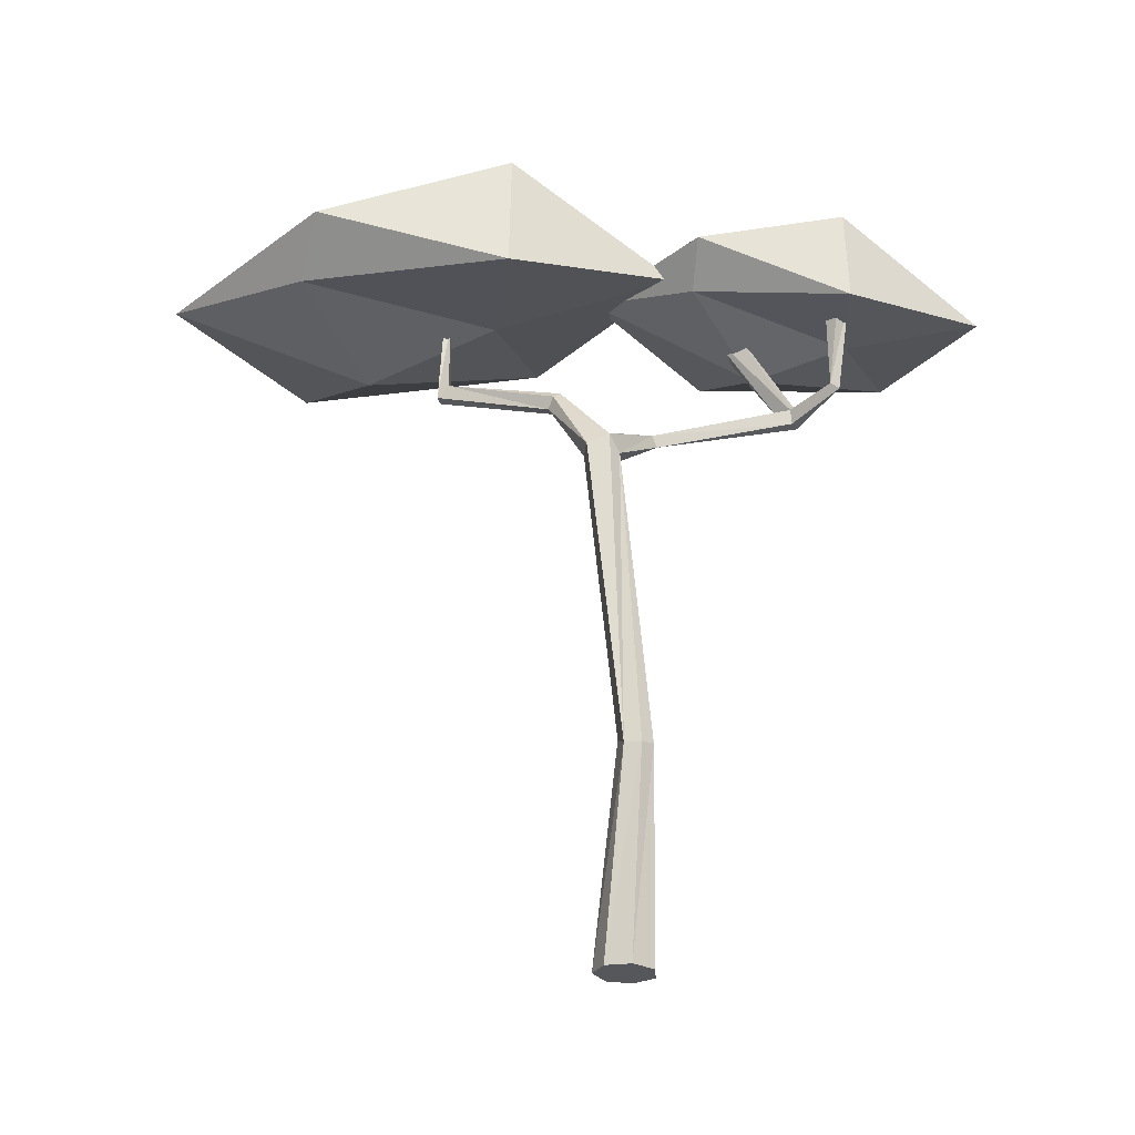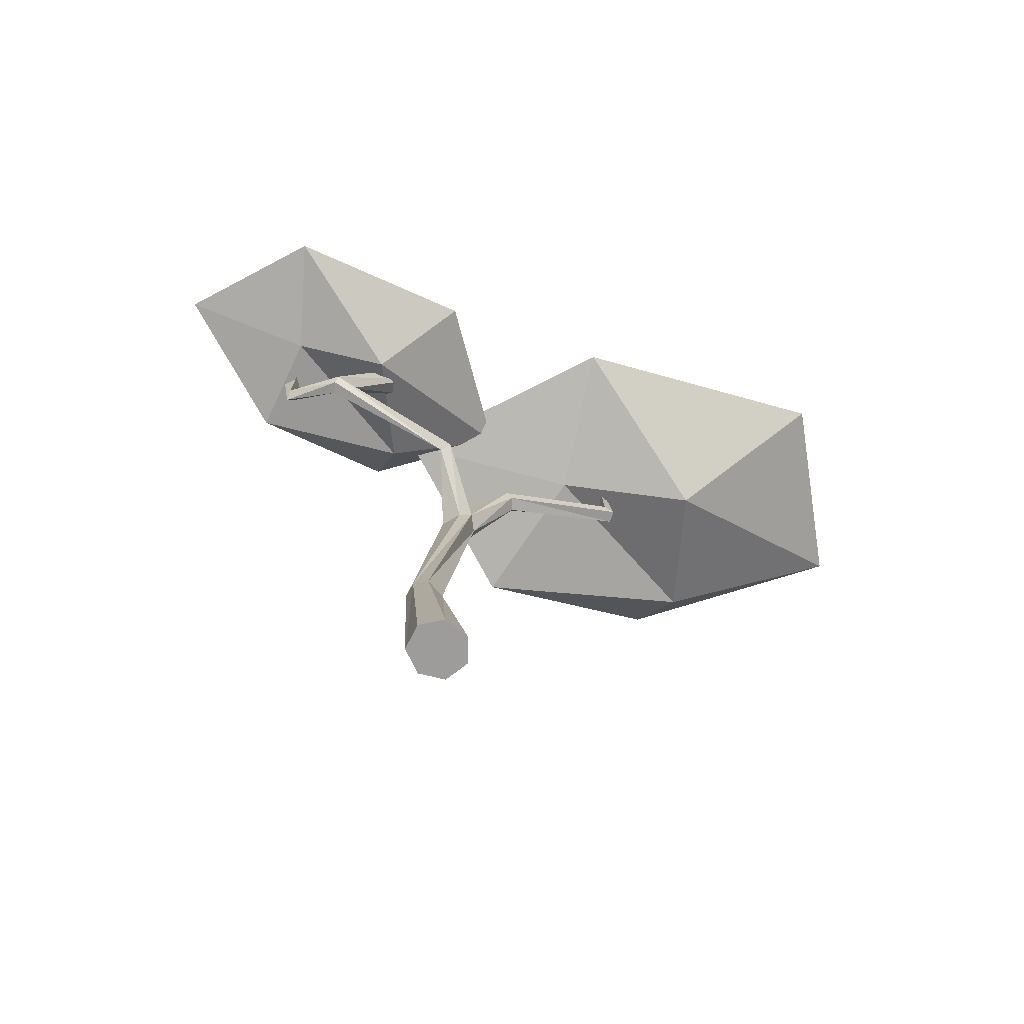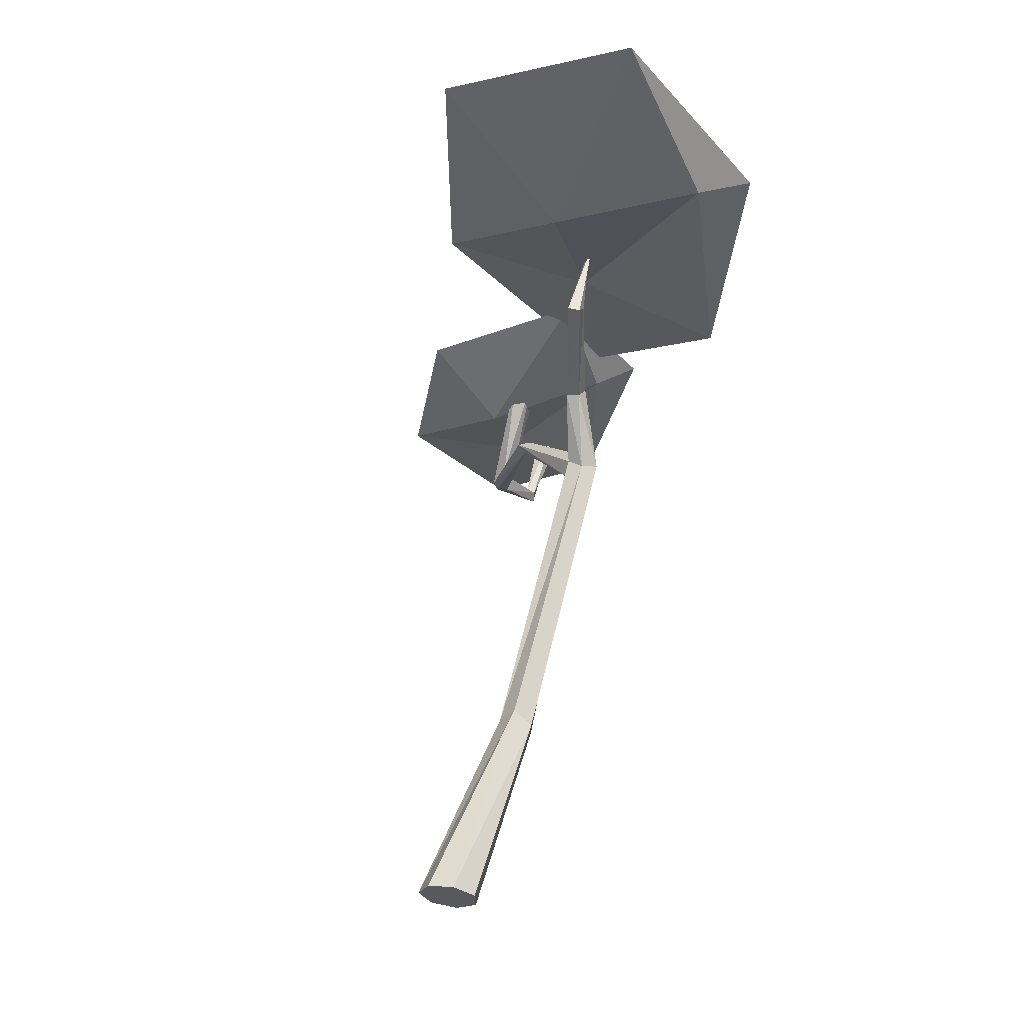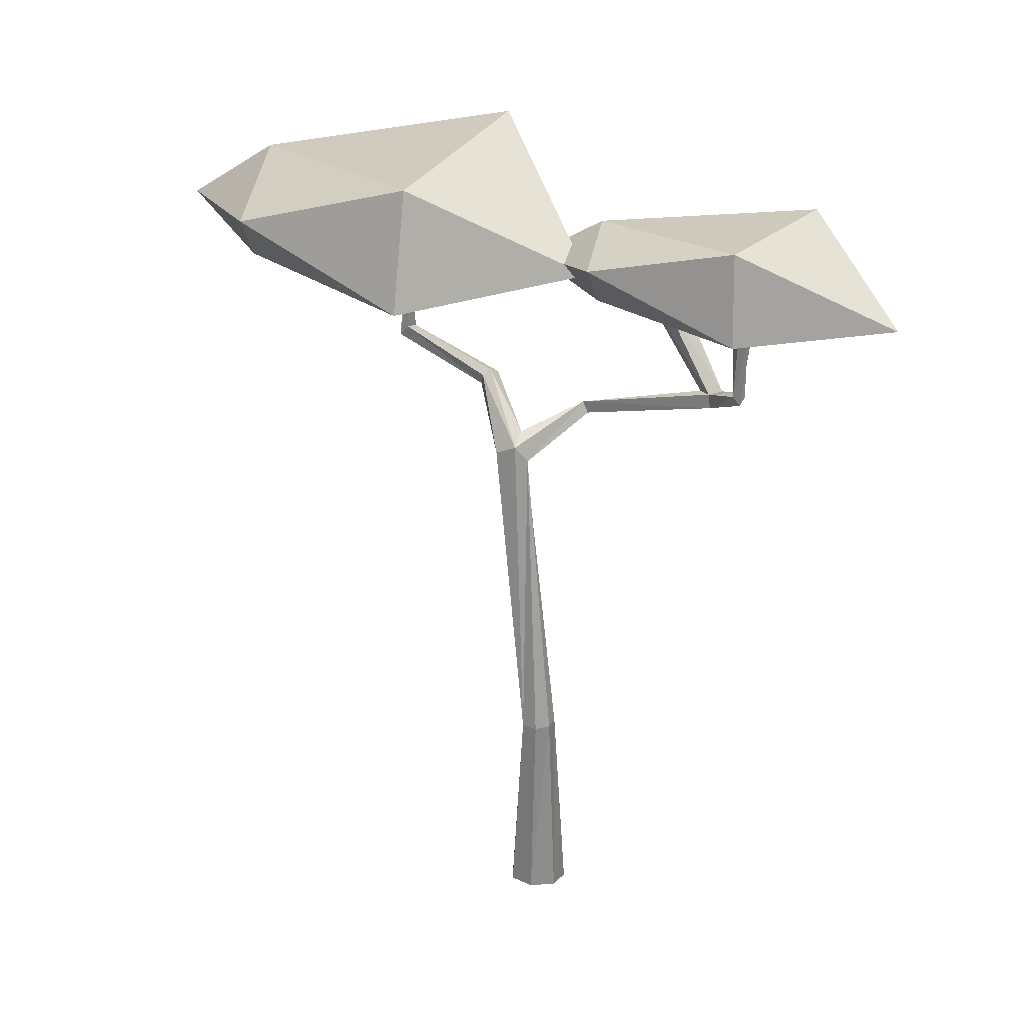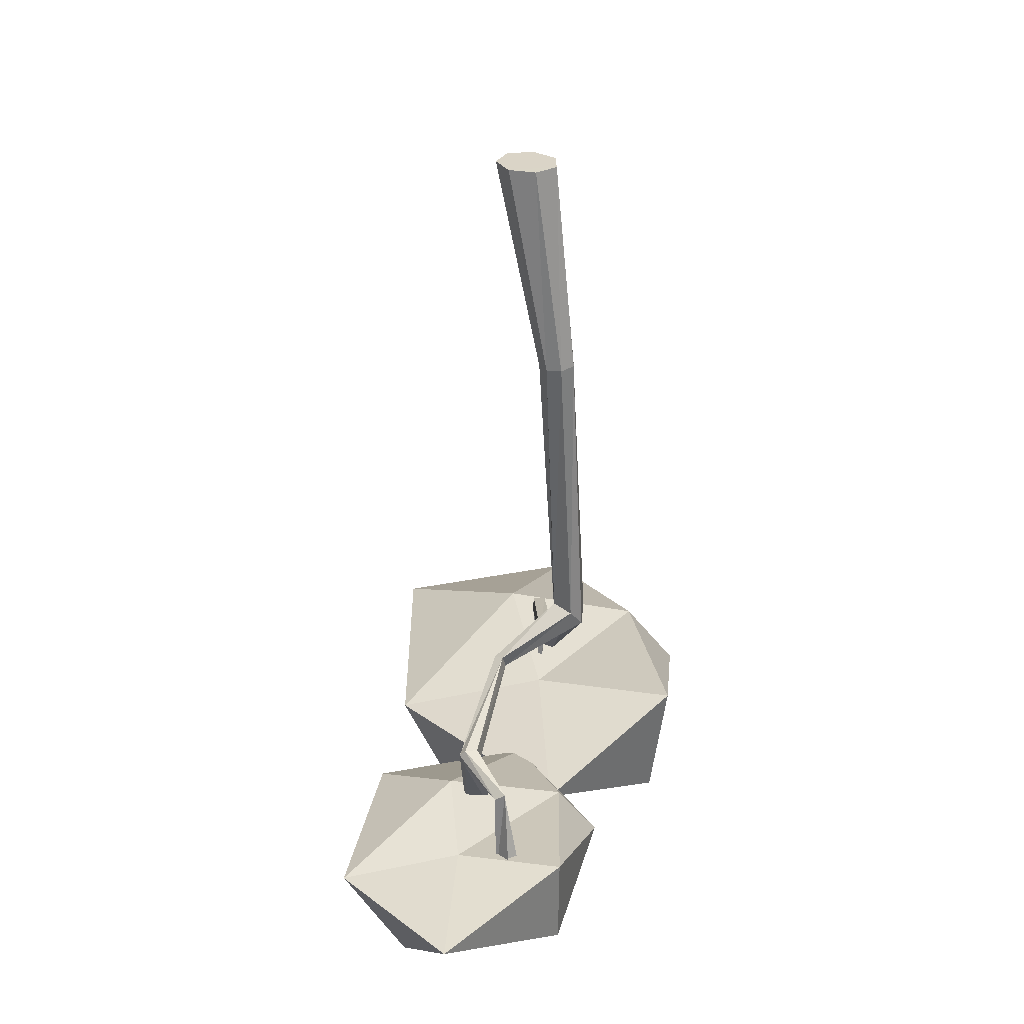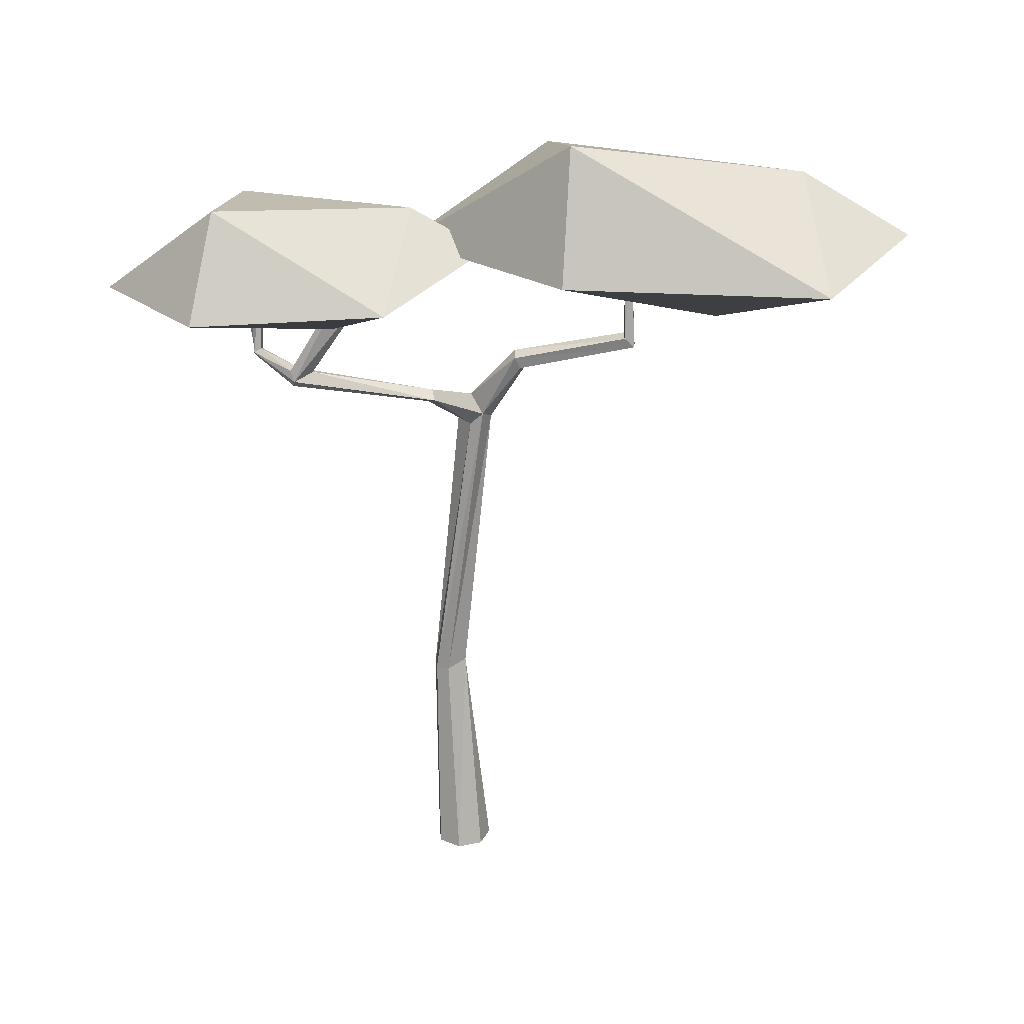
<metadata>
{"format":"obj","ext":"obj","renderer":"f3d","projection":"perspective","resolution":1024,"background":"white","views":[{"elev":-22.9,"azim":102.6,"up":"+Y"},{"elev":-74.6,"azim":-105.4,"up":"+Y"},{"elev":60.0,"azim":13.3,"up":"+Z"},{"elev":21.5,"azim":127.3,"up":"+Y"},{"elev":-61.3,"azim":2.4,"up":"+Z"},{"elev":20.5,"azim":-84.0,"up":"+Y"}]}
</metadata>
<code>
g
v 0.03506 0.2272 -0.02102
v 0.03507 0.2272 0.0005776
v 0.009293 0.2388 0.01294
v -0.008629 0.2294 -0.009926
v 0.0004904 0.2294 -0.02763
v 0.01897 0.2284 -0.03234
v -0.00188 0.6191 0.04157
v 0.03511 0.6305 0.01474
v -0.001352 0.6041 0.02419
v 0.02062 0.6093 0.004936
v 0.0388 0.6188 0.04296
v 0.01882 0.6105 0.05076
v 0.00948 0.6446 0.02373
v -0.006073 0.7142 0.08688
v 0.001611 0.7071 0.09425
v -0.004907 0.6927 0.1019
v -0.02235 0.6931 0.09612
v -0.02389 0.7074 0.08856
v -0.01345 0.7455 0.2364
v -0.01615 0.7311 0.2518
v -0.03204 0.7303 0.2523
v -0.03345 0.7422 0.2391
v -0.07413 0.6581 -0.02474
v -0.07054 0.6737 -0.01923
v -0.08476 0.6626 -0.01368
v -0.1311 0.697 -0.1963
v -0.1058 0.709 -0.1936
v -0.1235 0.689 -0.1987
v -0.108 0.6902 -0.1951
v -0.117 0.7077 -0.174
v -0.1245 0.7103 -0.2026
v -0.0729 0.7162 -0.2611
v -0.07382 0.7255 -0.2499
v -0.0854 0.729 -0.2503
v -0.08604 0.7235 -0.26
v -0.003441 -0.03488 -0.02615
v -0.03632 -0.03738 -0.02009
v -0.05197 -0.03851 0.009207
v -0.03844 -0.03741 0.0398
v -0.005985 -0.03493 0.04859
v 0.02109 -0.03292 0.029
v 0.02222 -0.0329 -0.00441
v -0.02687 0.8463 0.2386
v -0.02318 0.8467 0.2463
v -0.07303 0.8421 -0.2784
v -0.08996 0.8435 -0.2596
v -0.06839 0.8436 -0.248
v -0.05758 0.8422 -0.2667
v -0.1308 0.8532 -0.1156
v -0.1267 0.8348 -0.08669
v -0.1017 0.836 -0.08921
v -0.09605 0.8505 -0.1115
v -0.2286 0.8589 0.1697
v -0.1583 1.027 0.1731
v -0.01711 0.866 -0.06108
v -0.02881 0.8285 0.1793
v -0.06506 0.7862 0.3606
v -0.2291 0.8566 0.5047
v -0.0009732 0.9688 0.4693
v 0.005845 0.8856 0.6116
v 0.1143 0.8491 0.3986
v 0.1579 0.8217 0.115
v 0.1294 0.9774 0.1188
v 0.1758 0.9108 0.3614
v -0.2848 0.8123 -0.2962
v -0.2159 0.9454 -0.2775
v -0.1524 0.8266 -0.4354
v -0.1377 0.8055 -0.2648
v -0.1485 0.7768 -0.1401
v -0.2478 0.8222 -0.05417
v -0.07096 0.9242 -0.04553
v -0.05789 0.8665 0.05465
v -0.004449 0.8401 -0.08686
v -0.006393 0.8129 -0.2874
v -0.01225 0.929 -0.2817
v 0.04314 0.8905 -0.1032
g
f 39 41 40
f 42 6 1
f 36 5 6
f 37 4 5
f 38 3 4
f 39 40 3
f 40 2 3
f 41 1 2
f 10 8 2
f 10 2 1
f 10 1 6
f 9 10 6
f 9 6 5
f 7 9 5
f 7 5 4
f 12 7 4
f 12 4 3
f 11 12 3
f 11 3 2
f 8 11 2
f 24 8 10
f 23 24 10
f 23 10 9
f 25 23 9
f 25 9 7
f 25 7 13
f 24 25 13
f 24 13 8
f 14 15 8
f 14 8 13
f 18 14 13
f 18 13 7
f 17 18 7
f 17 7 12
f 16 17 12
f 16 12 11
f 15 16 11
f 15 11 8
f 16 19 20
f 15 14 19
f 14 22 19
f 18 21 22
f 17 20 21
f 21 20 44
f 20 43 44
f 20 19 43
f 19 22 43
f 22 44 43
f 22 21 44
f 30 25 24
f 27 30 24
f 29 27 24
f 29 24 23
f 28 29 23
f 26 28 23
f 26 23 25
f 30 26 25
f 35 26 31
f 34 35 31
f 34 31 27
f 33 34 27
f 33 27 29
f 32 33 29
f 32 29 28
f 35 32 28
f 35 28 26
f 45 47 48
f 33 48 47
f 33 45 48
f 32 46 45
f 35 47 46
f 34 33 47
f 49 51 52
f 51 30 27
f 52 51 27
f 52 27 31
f 49 52 31
f 49 31 26
f 50 49 26
f 50 26 30
f 51 50 30
f 51 49 50
f 47 35 34
f 46 32 35
f 45 33 32
f 47 45 46
f 20 17 16
f 21 18 17
f 22 14 18
f 19 16 15
f 1 41 42
f 2 40 41
f 3 38 39
f 4 37 38
f 5 36 37
f 6 42 36
f 36 42 37
f 37 42 38
f 38 42 41
f 38 41 39
f 55 53 54
f 56 53 55
f 57 53 56
f 58 53 57
f 54 53 58
f 59 54 58
f 60 58 57
f 61 57 56
f 62 56 55
f 63 55 54
f 63 54 59
f 59 58 60
f 60 57 61
f 61 56 62
f 62 55 63
f 59 64 63
f 63 64 62
f 62 64 61
f 61 64 60
f 60 64 59
f 67 65 66
f 68 65 67
f 69 65 68
f 70 65 69
f 66 65 70
f 71 66 70
f 72 70 69
f 73 69 68
f 74 68 67
f 75 67 66
f 75 66 71
f 71 70 72
f 72 69 73
f 73 68 74
f 74 67 75
f 71 76 75
f 75 76 74
f 74 76 73
f 73 76 72
f 72 76 71

</code>
